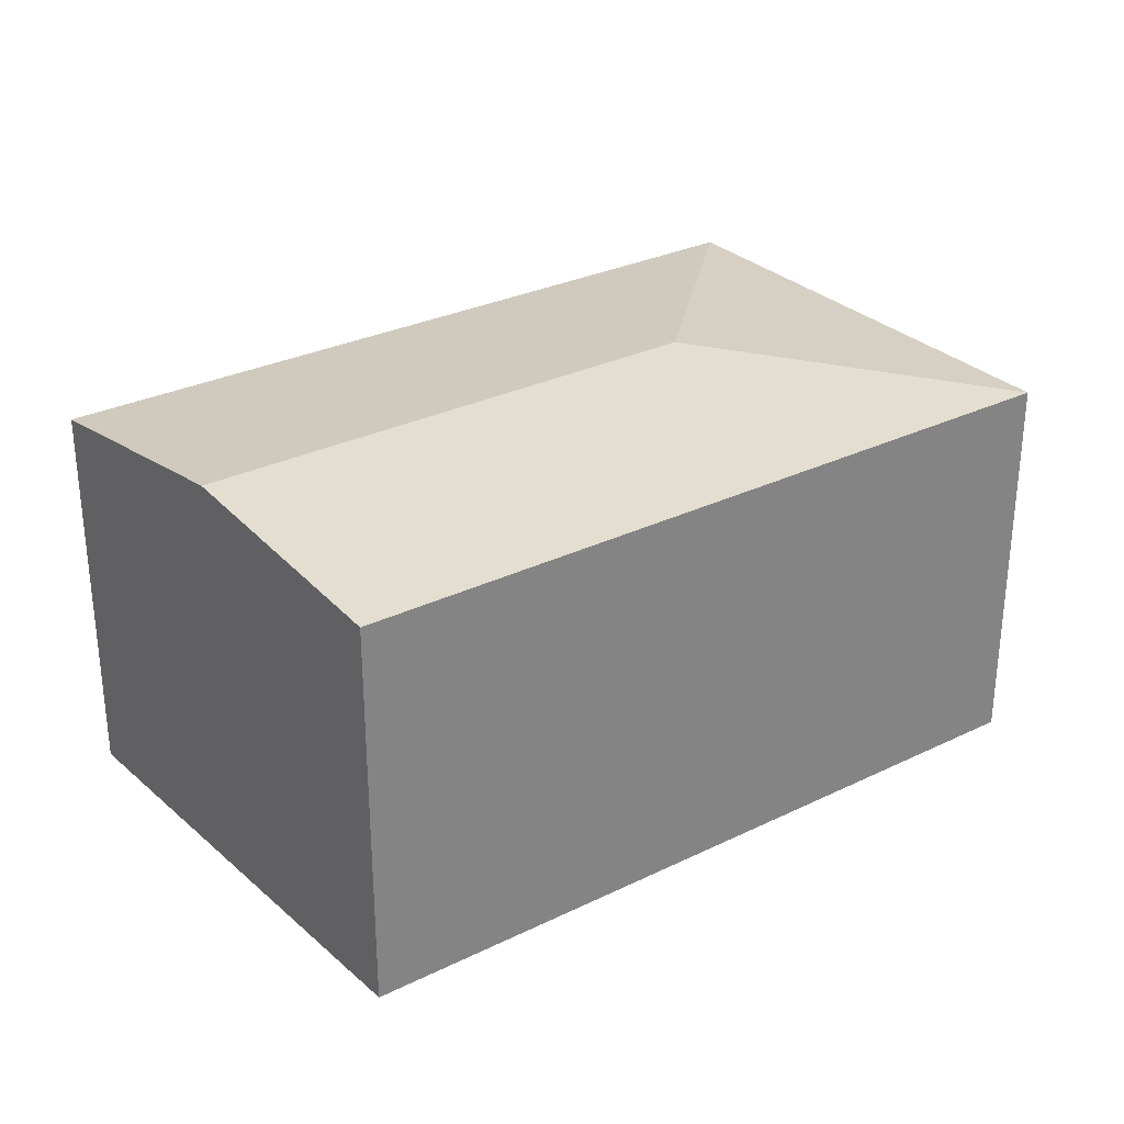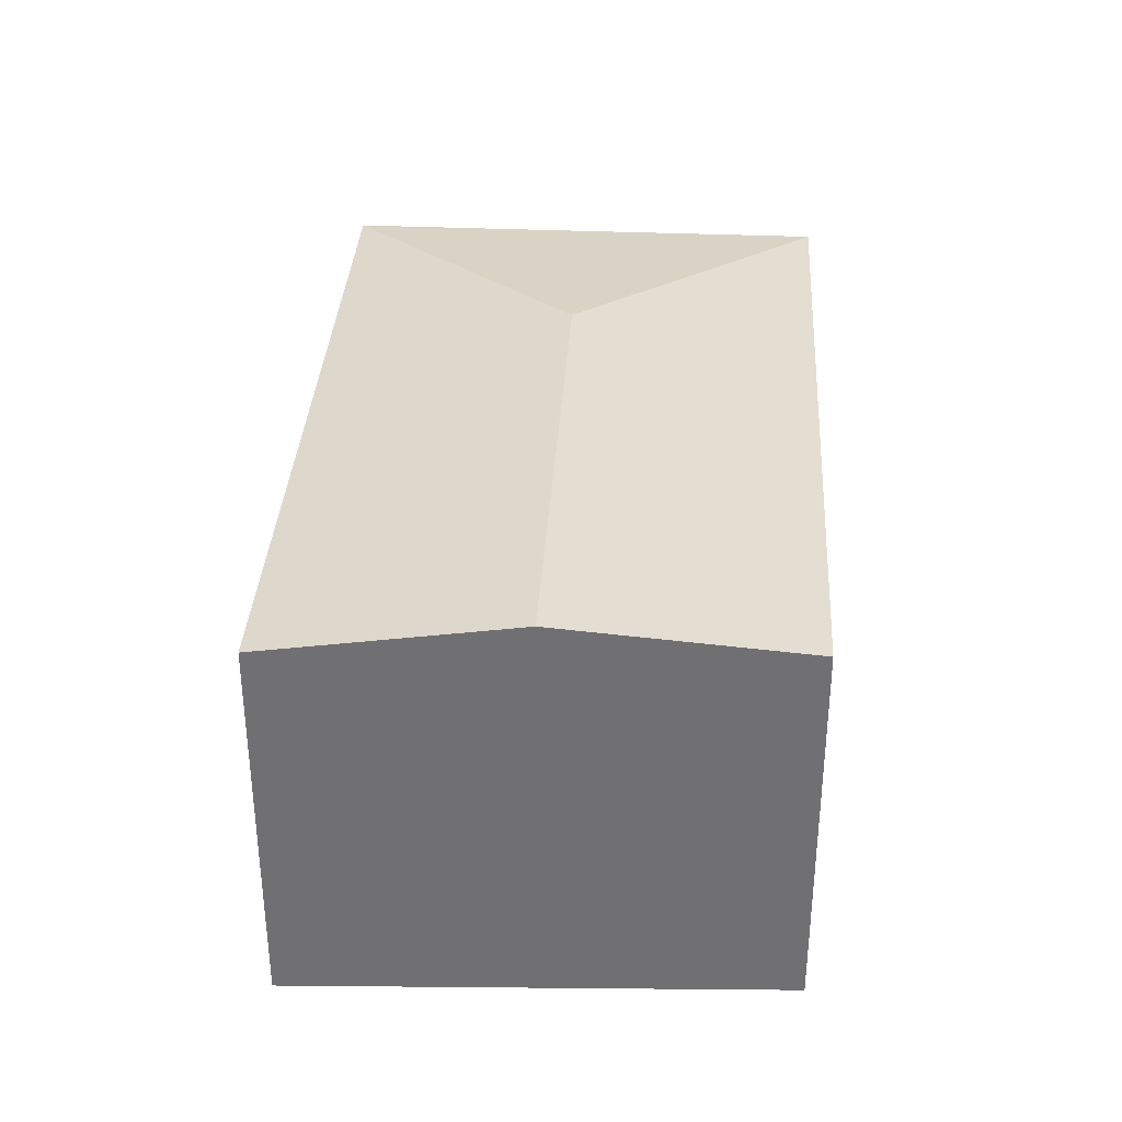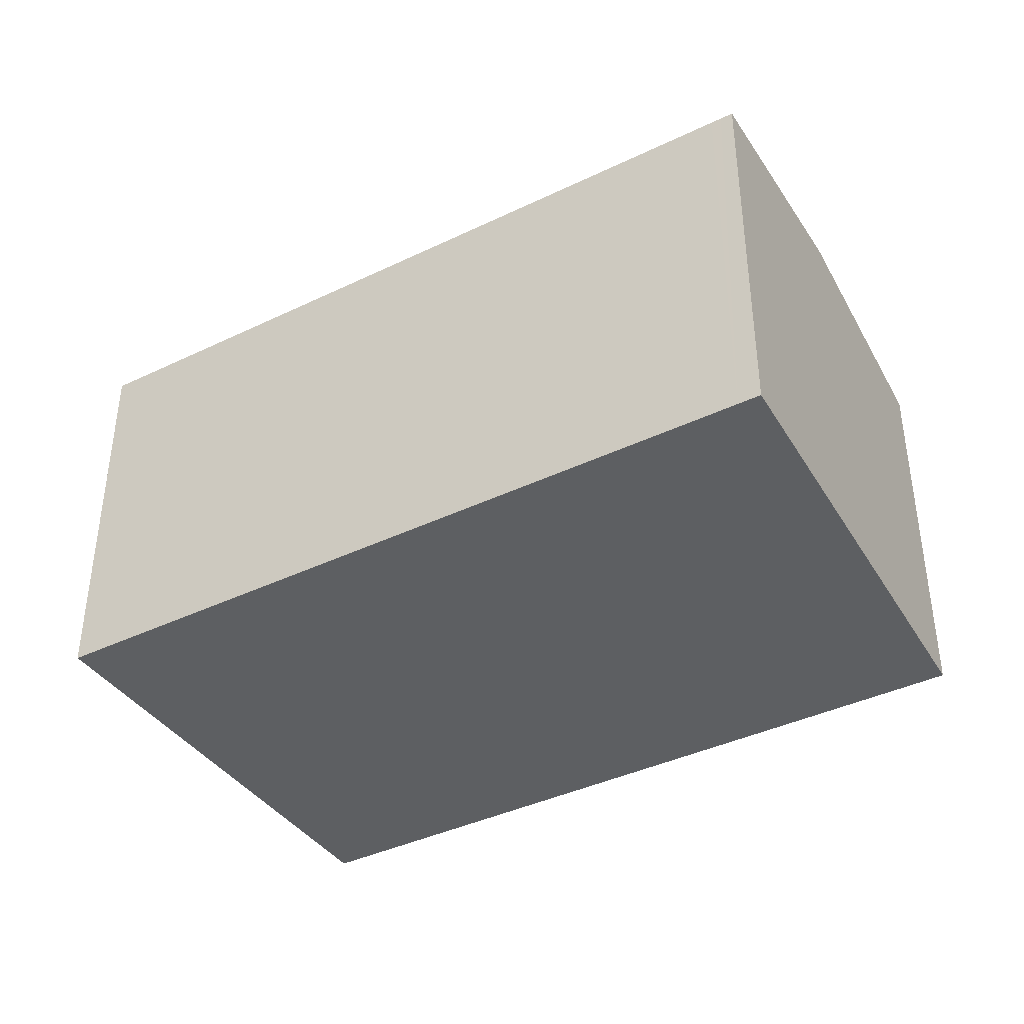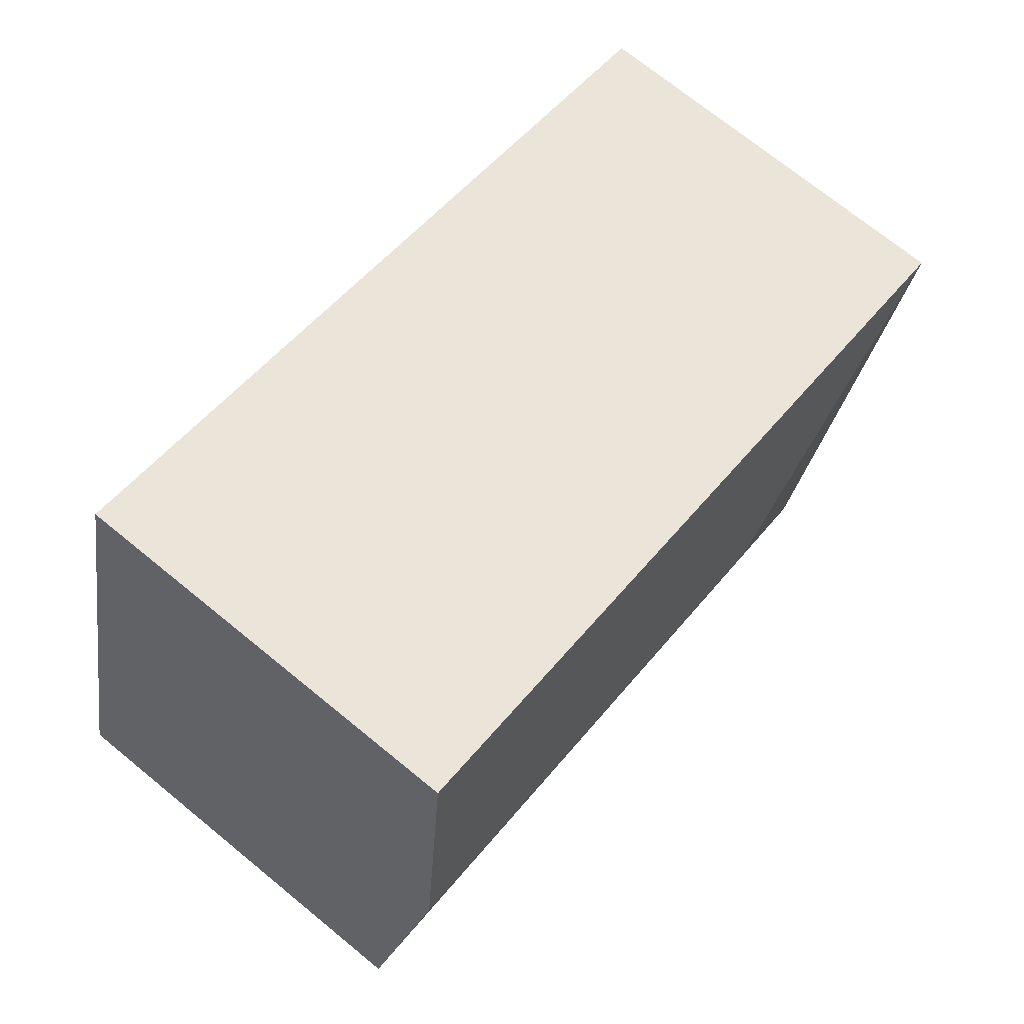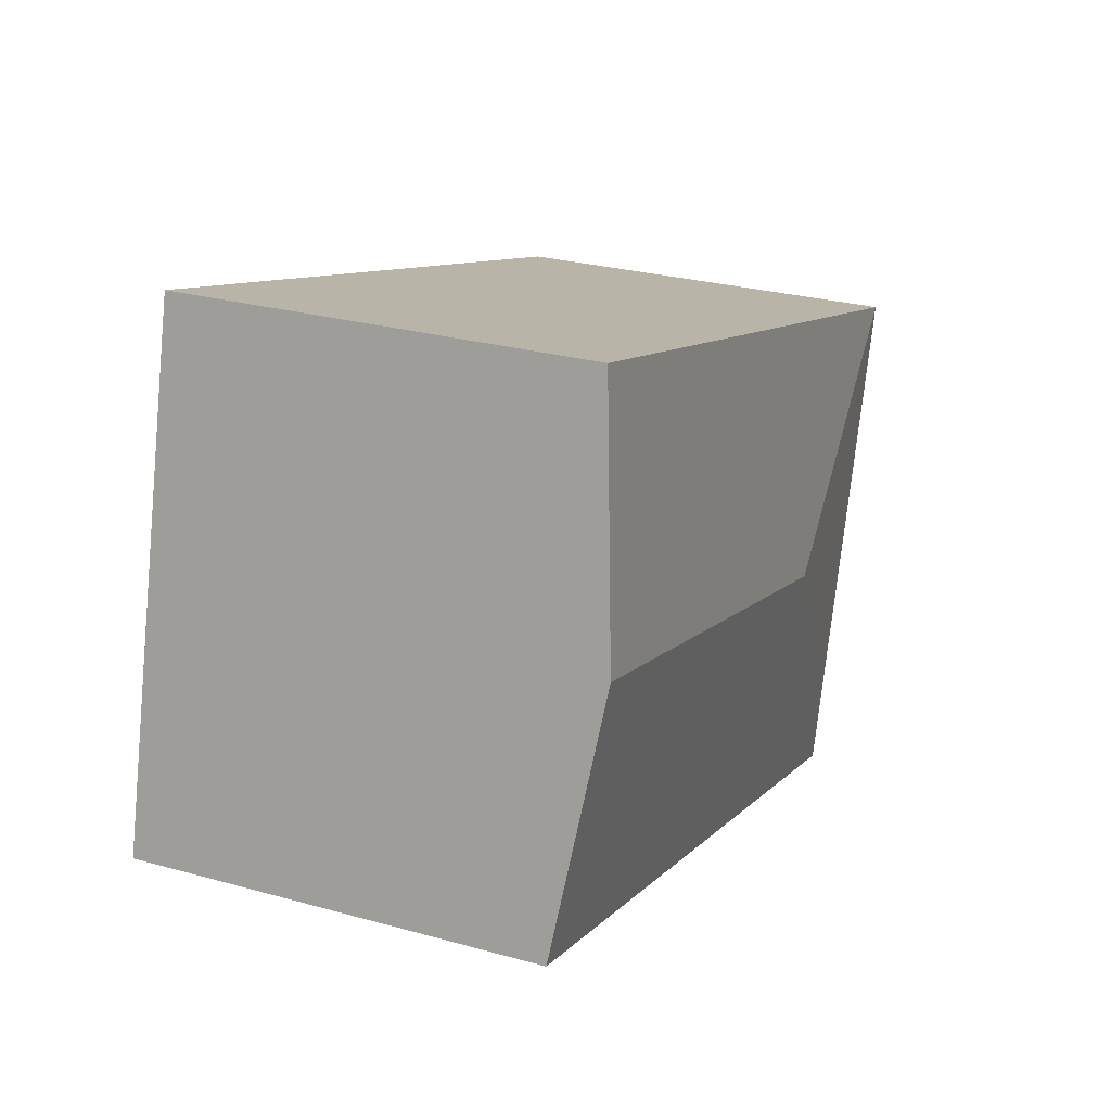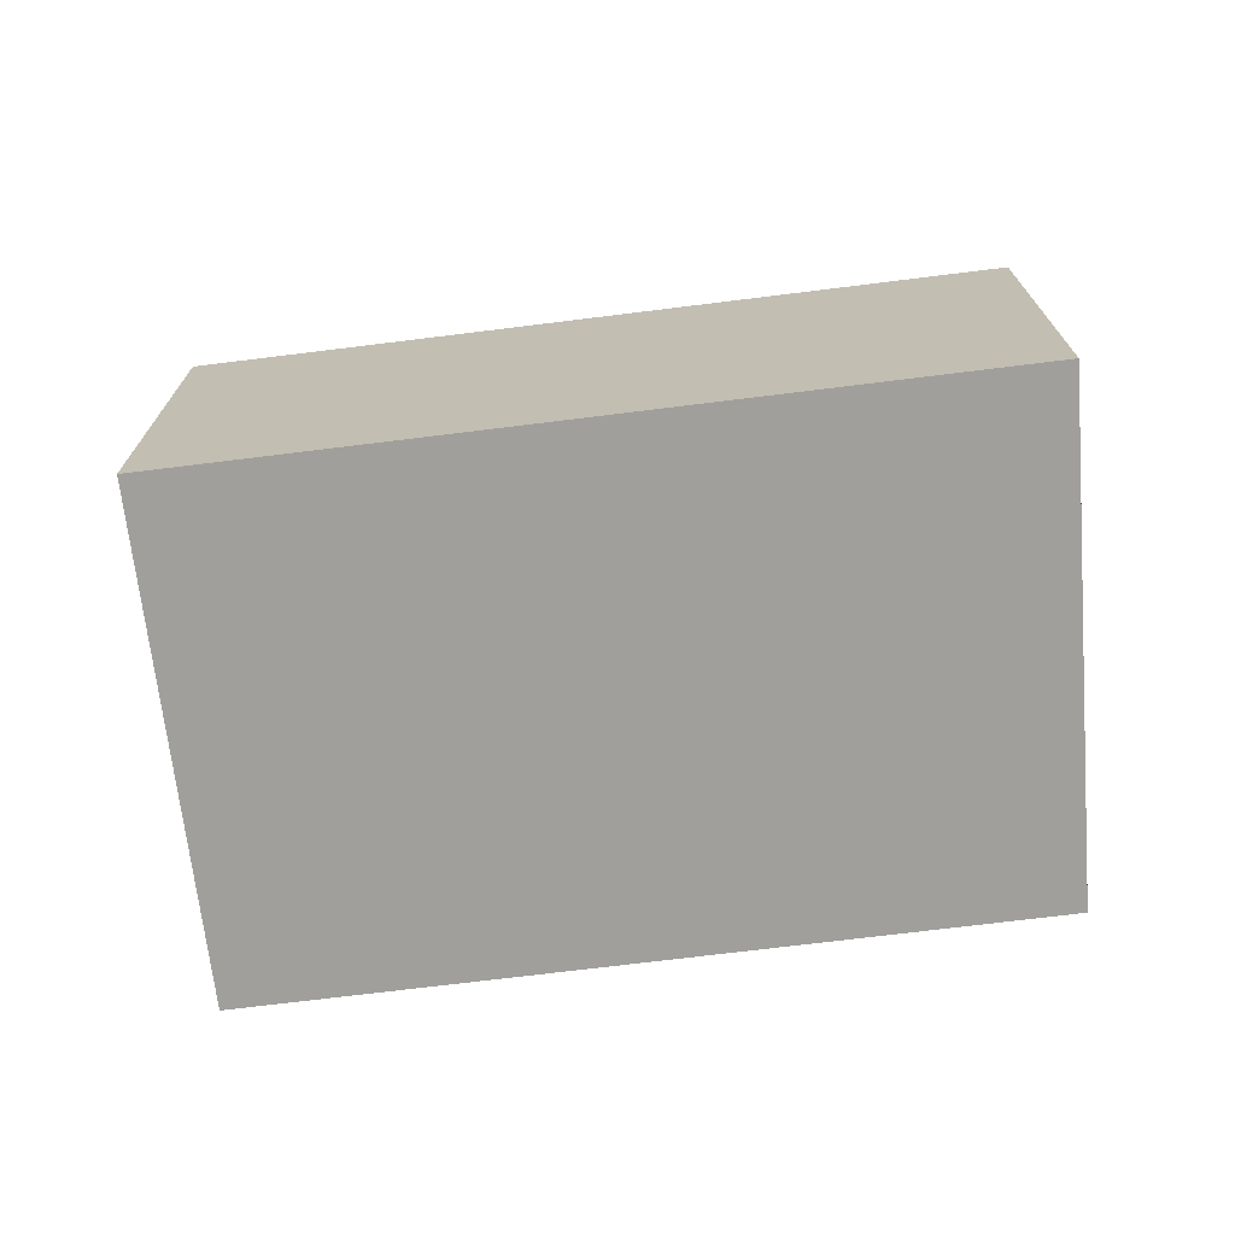
<metadata>
{"format":"obj","ext":"obj","renderer":"f3d","projection":"perspective","resolution":1024,"background":"white","views":[{"elev":29.5,"azim":127.5,"up":"+Y"},{"elev":34.9,"azim":76.7,"up":"+Y"},{"elev":-39.5,"azim":14.1,"up":"+Y"},{"elev":72.2,"azim":129.2,"up":"+Z"},{"elev":27.3,"azim":113.2,"up":"+Z"},{"elev":-71.2,"azim":-9.7,"up":"+Y"}]}
</metadata>
<code>
v  22.49 11.51 -0.345
v  20.51 10.7 6.176
v  20.84 10.7 6.276
v  22.45 11.51 -0.357
v  20.23 10.7 6.093
v  8.467 11.51 -4.568
v  0 10.7 6.554e-16
v  22.72 11.4 -1.254
v  24.02 10.77 -6.463
v  24.14 10.71 -6.949
v  16.92 10.7 -9.134
v  15.97 10.7 -9.42
v  15.79 10.7 -9.475
v  13.15 10.7 -10.27
v  12.02 10.7 -10.62
v  3.885 10.7 -13.08
v  3.885 8.008e-16 -13.08
v  0 0 0
v  20.23 -3.731e-16 6.093
v  20.84 -3.843e-16 6.276
v  20.51 -3.782e-16 6.176
v  22.49 2.113e-17 -0.345
v  24.14 4.255e-16 -6.949
v  22.72 7.679e-17 -1.254
v  24.02 3.957e-16 -6.463
v  12.02 6.5e-16 -10.62
v  13.15 6.29e-16 -10.27
v  15.79 5.802e-16 -9.475
v  15.97 5.768e-16 -9.42
v  16.92 5.593e-16 -9.134
g defaultobject
f 1 2 3
f 2 1 4
f 2 4 5
f 5 4 6
f 5 6 7
f 8 4 1
f 4 8 6
f 6 8 9
f 6 9 10
f 6 10 11
f 6 11 12
f 6 12 13
f 6 13 14
f 6 14 15
f 6 15 16
f 6 16 7
f 17 7 16
f 7 17 18
f 18 5 7
f 5 18 19
f 5 19 2
f 2 19 3
f 3 19 20
f 20 19 21
f 20 1 3
f 1 20 8
f 8 20 9
f 9 20 10
f 10 20 22
f 10 22 23
f 23 22 24
f 23 24 25
f 16 26 17
f 26 16 15
f 26 15 27
f 27 15 14
f 27 14 28
f 28 14 13
f 28 13 29
f 29 13 12
f 29 12 30
f 30 12 11
f 30 11 23
f 23 11 10
f 21 22 20
f 22 21 19
f 22 19 18
f 22 18 24
f 24 18 25
f 25 18 23
f 23 18 30
f 30 18 29
f 29 18 28
f 28 18 27
f 27 18 26
f 26 18 17

</code>
